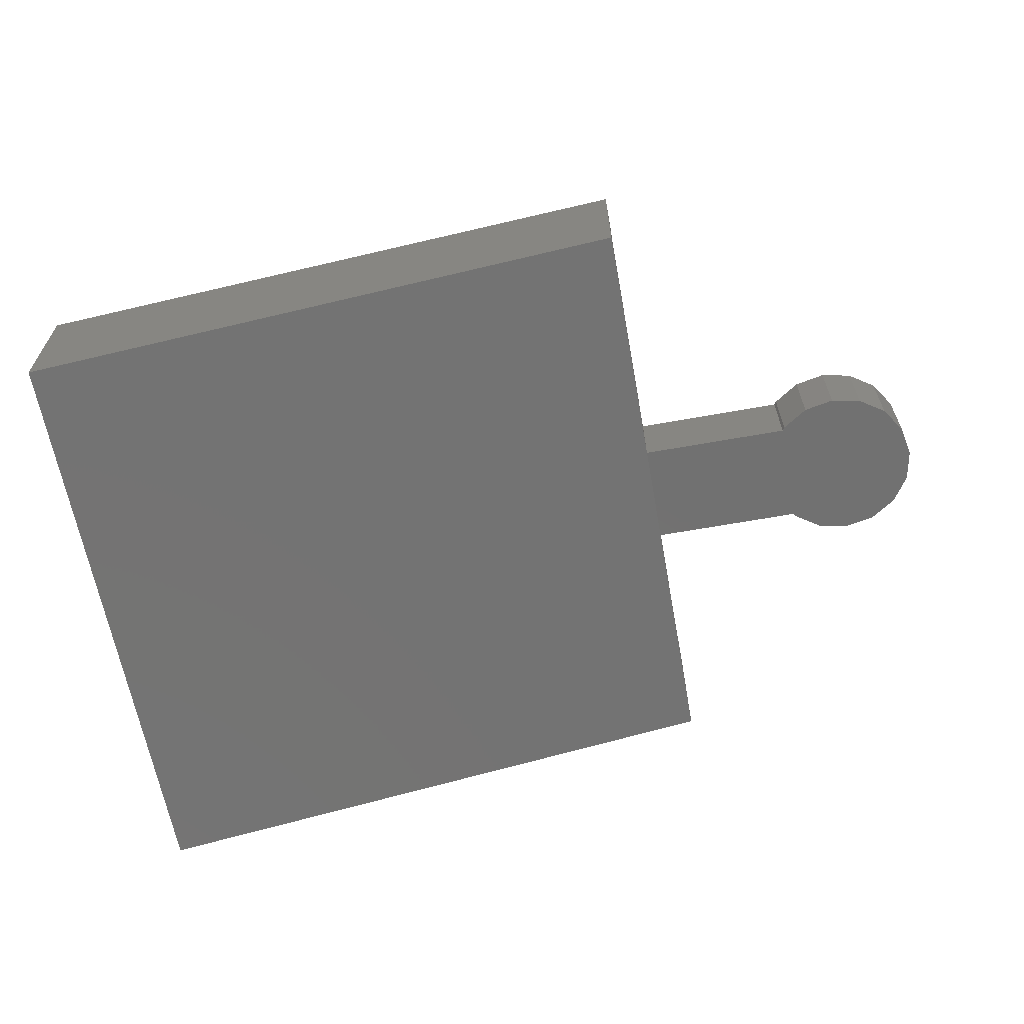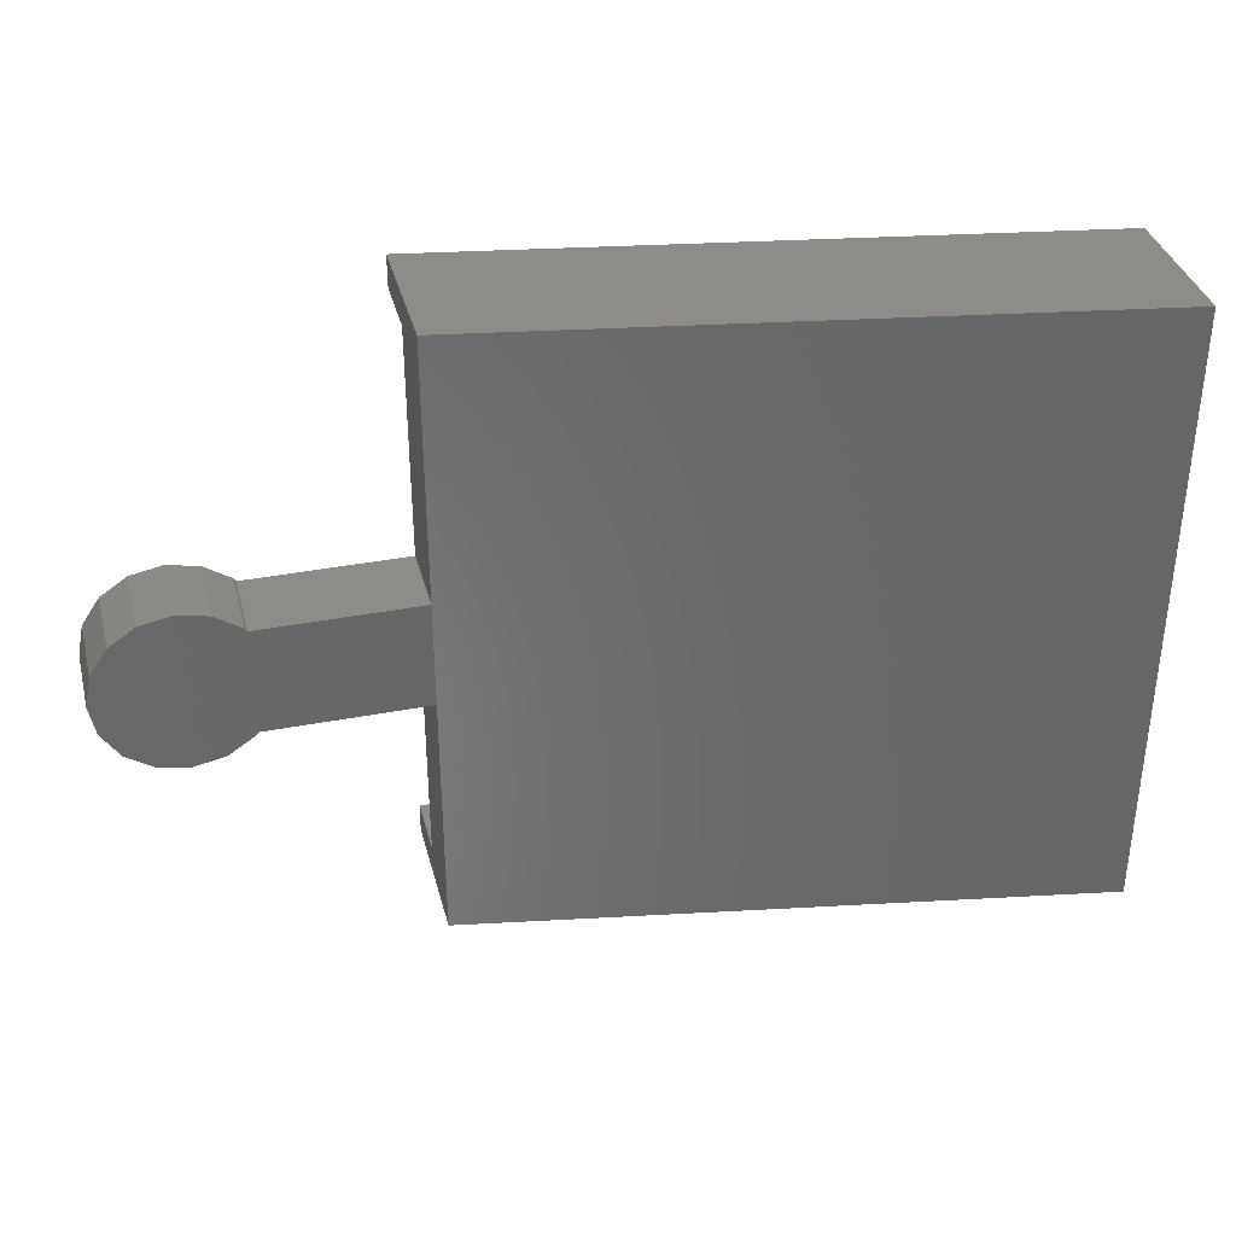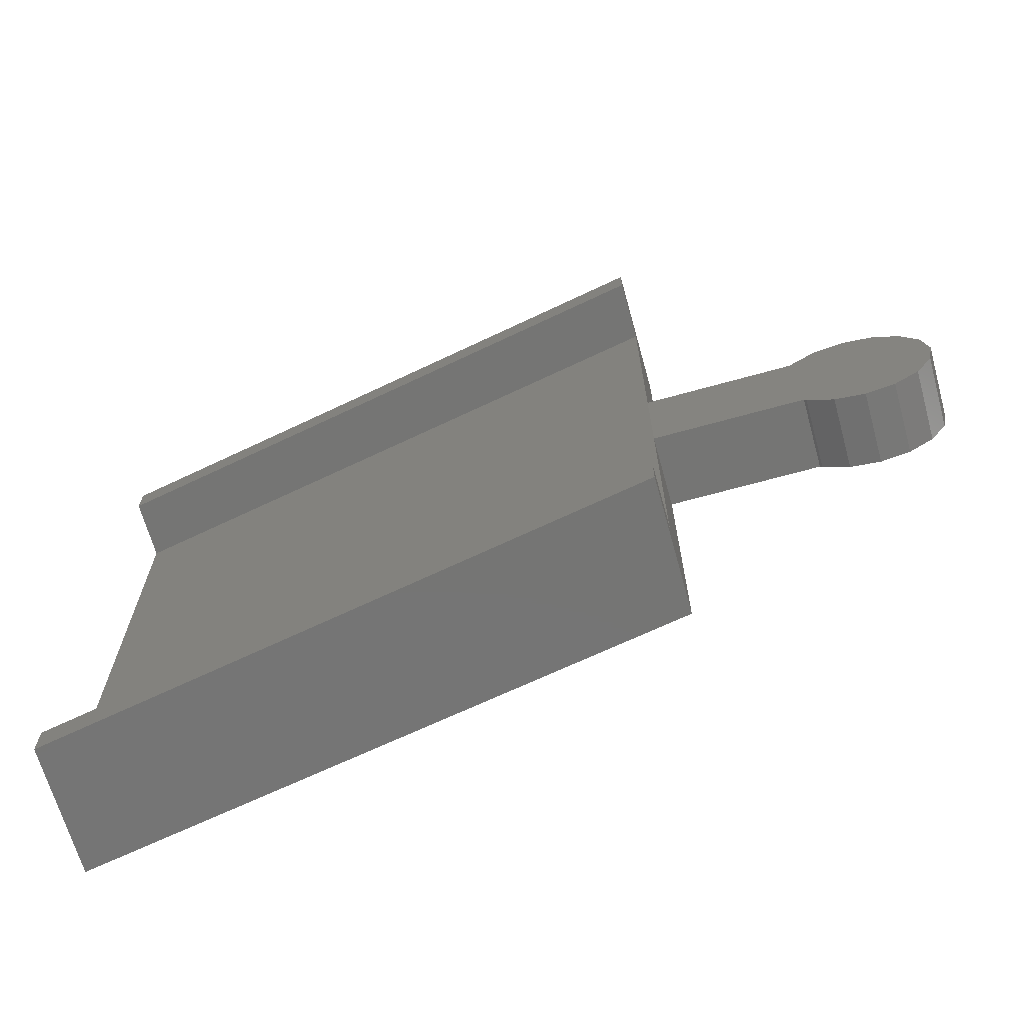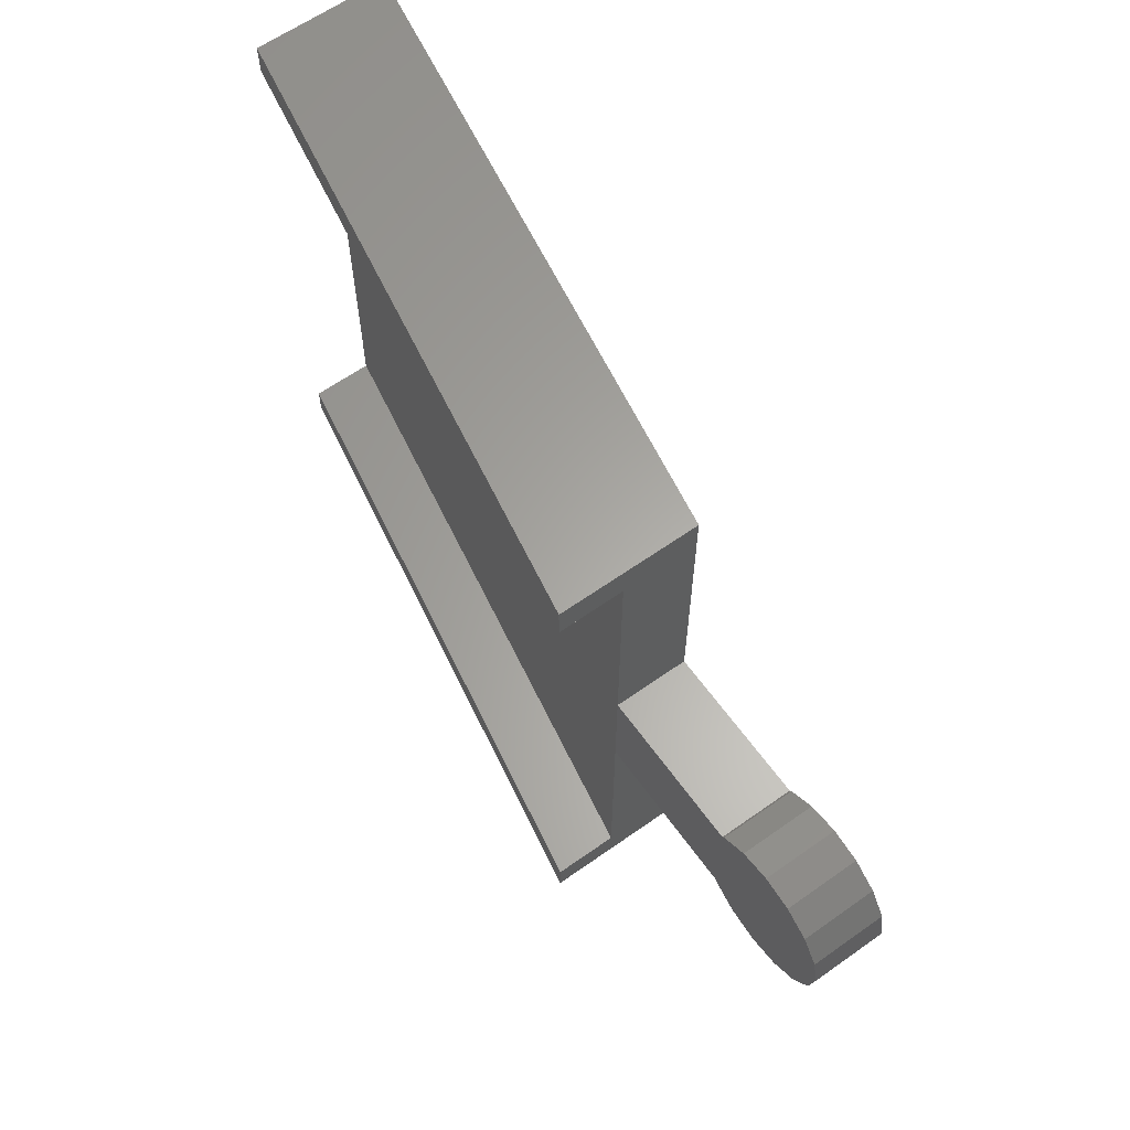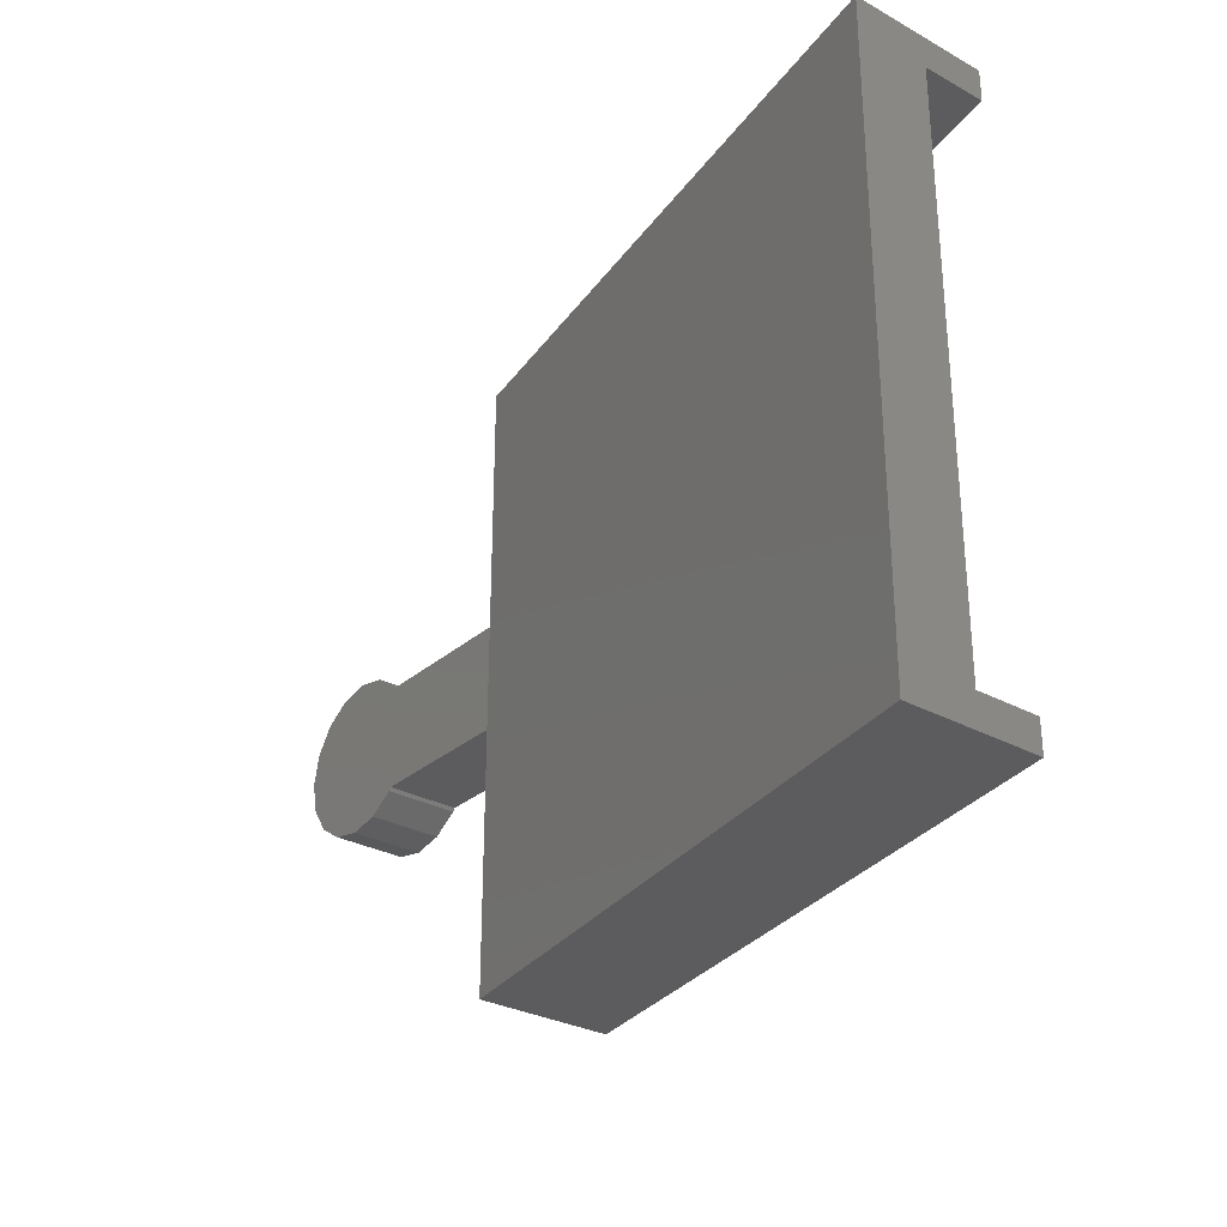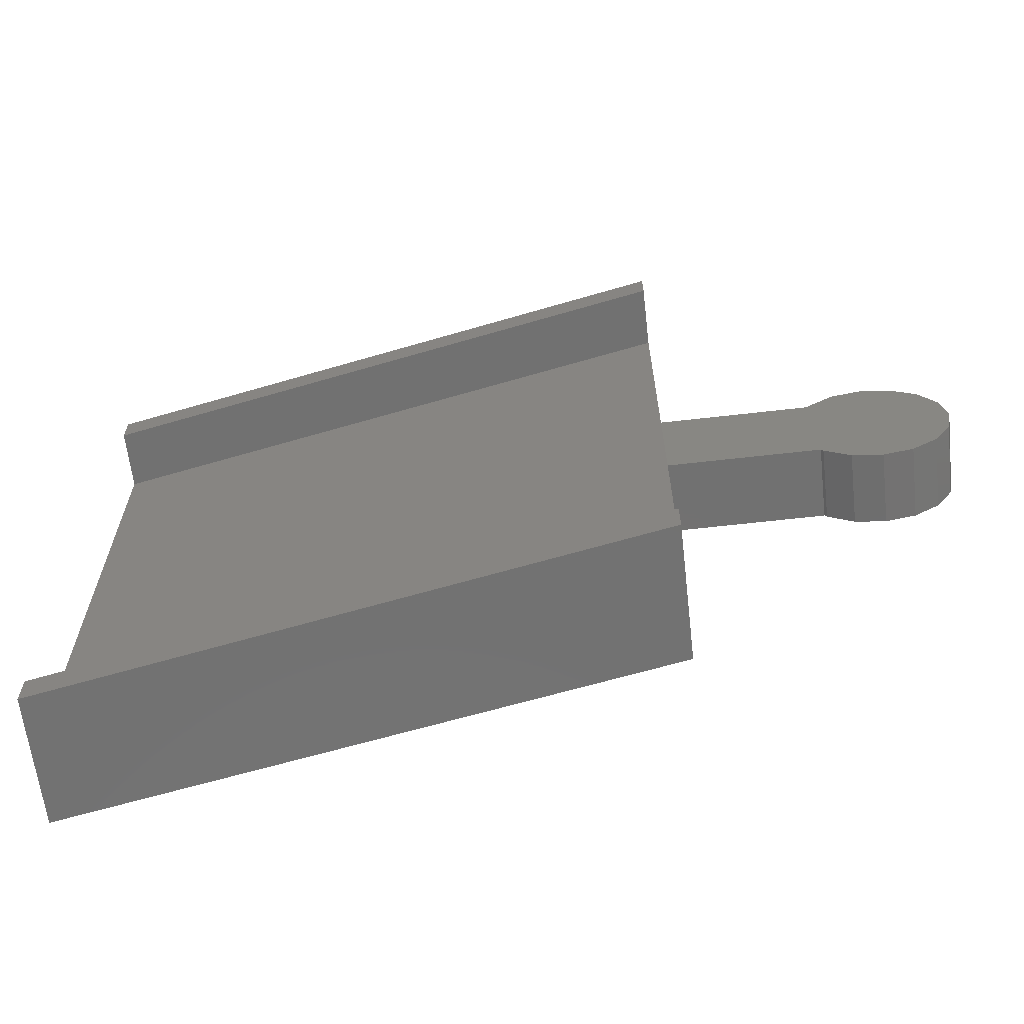
<metadata>
{"format":"stl","ext":"stl","renderer":"f3d","projection":"perspective","resolution":1024,"background":"white","views":[{"elev":-63.6,"azim":10.3,"up":"+Z"},{"elev":36.0,"azim":165.8,"up":"+Y"},{"elev":-67.3,"azim":15.6,"up":"+Y"},{"elev":62.5,"azim":54.4,"up":"+Y"},{"elev":-29.5,"azim":-128.8,"up":"+Y"},{"elev":-63.6,"azim":6.6,"up":"+Y"}]}
</metadata>
<code>
# stl→obj: 50 verts, 96 faces
v 0 11.1 1.4
v 0 11.7 0
v 0 0.6 1.4
v 0 0 0
v 0 0 2.6
v 0 11.1 2.6
v 0 11.7 2.6
v 0 0.6 2.6
v 11.7 0 2.061
v 11.7 0 4.661
v 11.7 6.85 2.061
v 11.7 11.7 2.061
v 11.7 4.85 2.061
v 11.7 11.7 4.661
v 11.7 11.1 4.661
v 11.7 11.1 3.461
v 11.7 0.6 3.461
v 11.7 0.6 4.661
v 11.7 6.85 3.461
v 11.7 4.85 3.461
v 14.6 4.85 3.461
v 14.6 4.85 2.061
v 14.6 6.85 2.061
v 14.6 6.85 3.461
v 14.64 4.789 3.461
v 15.13 4.464 3.461
v 15.7 4.35 3.461
v 16.27 4.464 3.461
v 16.76 4.789 3.461
v 17.09 5.276 3.461
v 17.2 5.85 3.461
v 17.09 6.424 3.461
v 14.64 6.911 3.461
v 16.76 6.911 3.461
v 16.27 7.236 3.461
v 15.7 7.35 3.461
v 15.13 7.236 3.461
v 14.64 4.789 2.061
v 14.64 6.911 2.061
v 15.13 7.236 2.061
v 15.7 7.35 2.061
v 16.27 7.236 2.061
v 16.76 6.911 2.061
v 17.09 6.424 2.061
v 17.2 5.85 2.061
v 17.09 5.276 2.061
v 16.76 4.789 2.061
v 16.27 4.464 2.061
v 15.13 4.464 2.061
v 15.7 4.35 2.061
f 1 2 3
f 4 5 3
f 4 3 2
f 2 1 6
f 2 6 7
f 3 5 8
f 5 4 9
f 10 5 9
f 4 2 9
f 11 2 12
f 13 2 11
f 9 2 13
f 2 7 12
f 12 7 14
f 7 6 15
f 14 7 15
f 6 1 16
f 15 6 16
f 1 3 17
f 16 1 17
f 3 8 17
f 17 8 18
f 8 5 10
f 18 8 10
f 17 9 13
f 12 19 11
f 16 19 12
f 14 16 12
f 17 18 10
f 10 9 17
f 15 16 14
f 16 20 19
f 20 17 13
f 16 17 20
f 20 13 21
f 21 13 22
f 23 11 19
f 23 19 24
f 25 26 21
f 19 20 21
f 27 19 21
f 26 27 21
f 27 28 19
f 28 29 19
f 29 30 19
f 30 31 19
f 31 32 19
f 33 24 34
f 35 36 37
f 34 35 33
f 32 24 19
f 32 34 24
f 37 33 35
f 22 38 21
f 21 38 25
f 13 11 22
f 22 11 23
f 22 23 39
f 22 39 40
f 22 40 41
f 22 41 42
f 22 42 43
f 22 43 44
f 22 44 45
f 22 45 46
f 22 46 47
f 38 48 49
f 48 50 49
f 47 48 38
f 22 47 38
f 23 24 39
f 39 24 33
f 39 33 40
f 40 33 37
f 40 37 41
f 41 37 36
f 41 36 42
f 42 36 35
f 42 35 43
f 43 35 34
f 44 43 34
f 32 44 34
f 45 44 32
f 31 45 32
f 30 46 45
f 31 30 45
f 29 47 46
f 30 29 46
f 28 48 47
f 29 28 47
f 27 50 48
f 28 27 48
f 26 49 50
f 27 26 50
f 25 38 49
f 26 25 49

</code>
